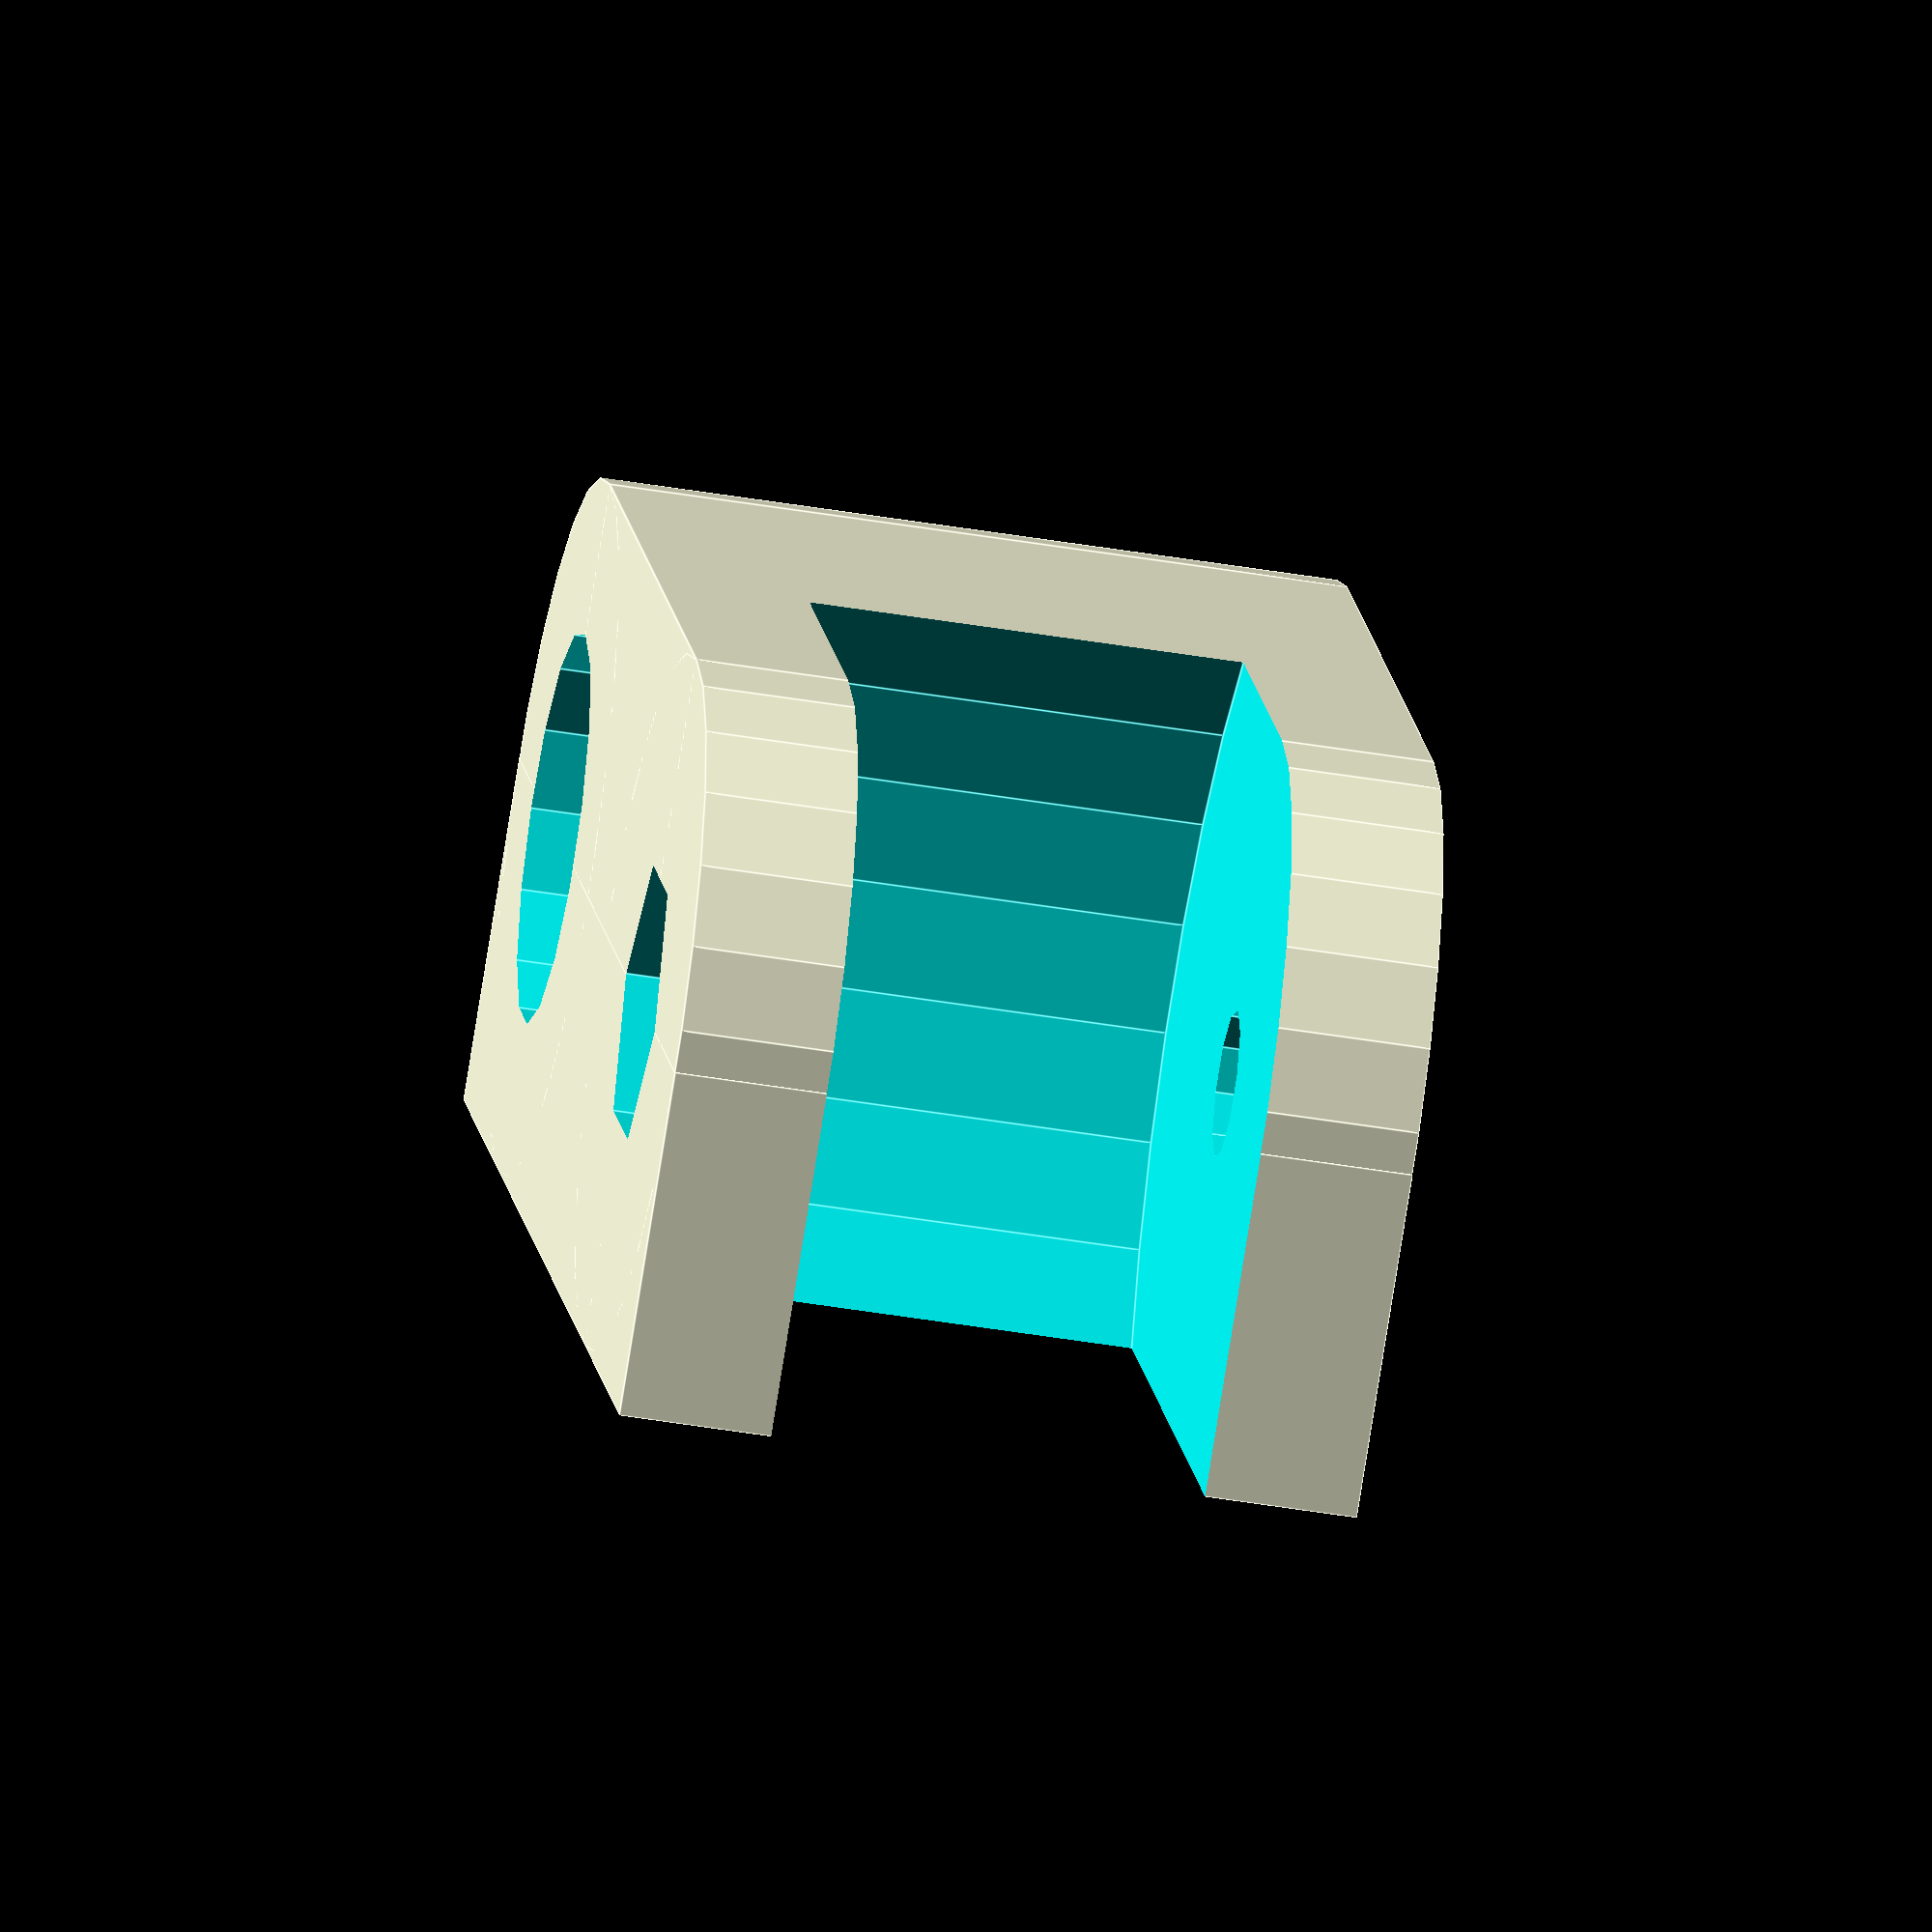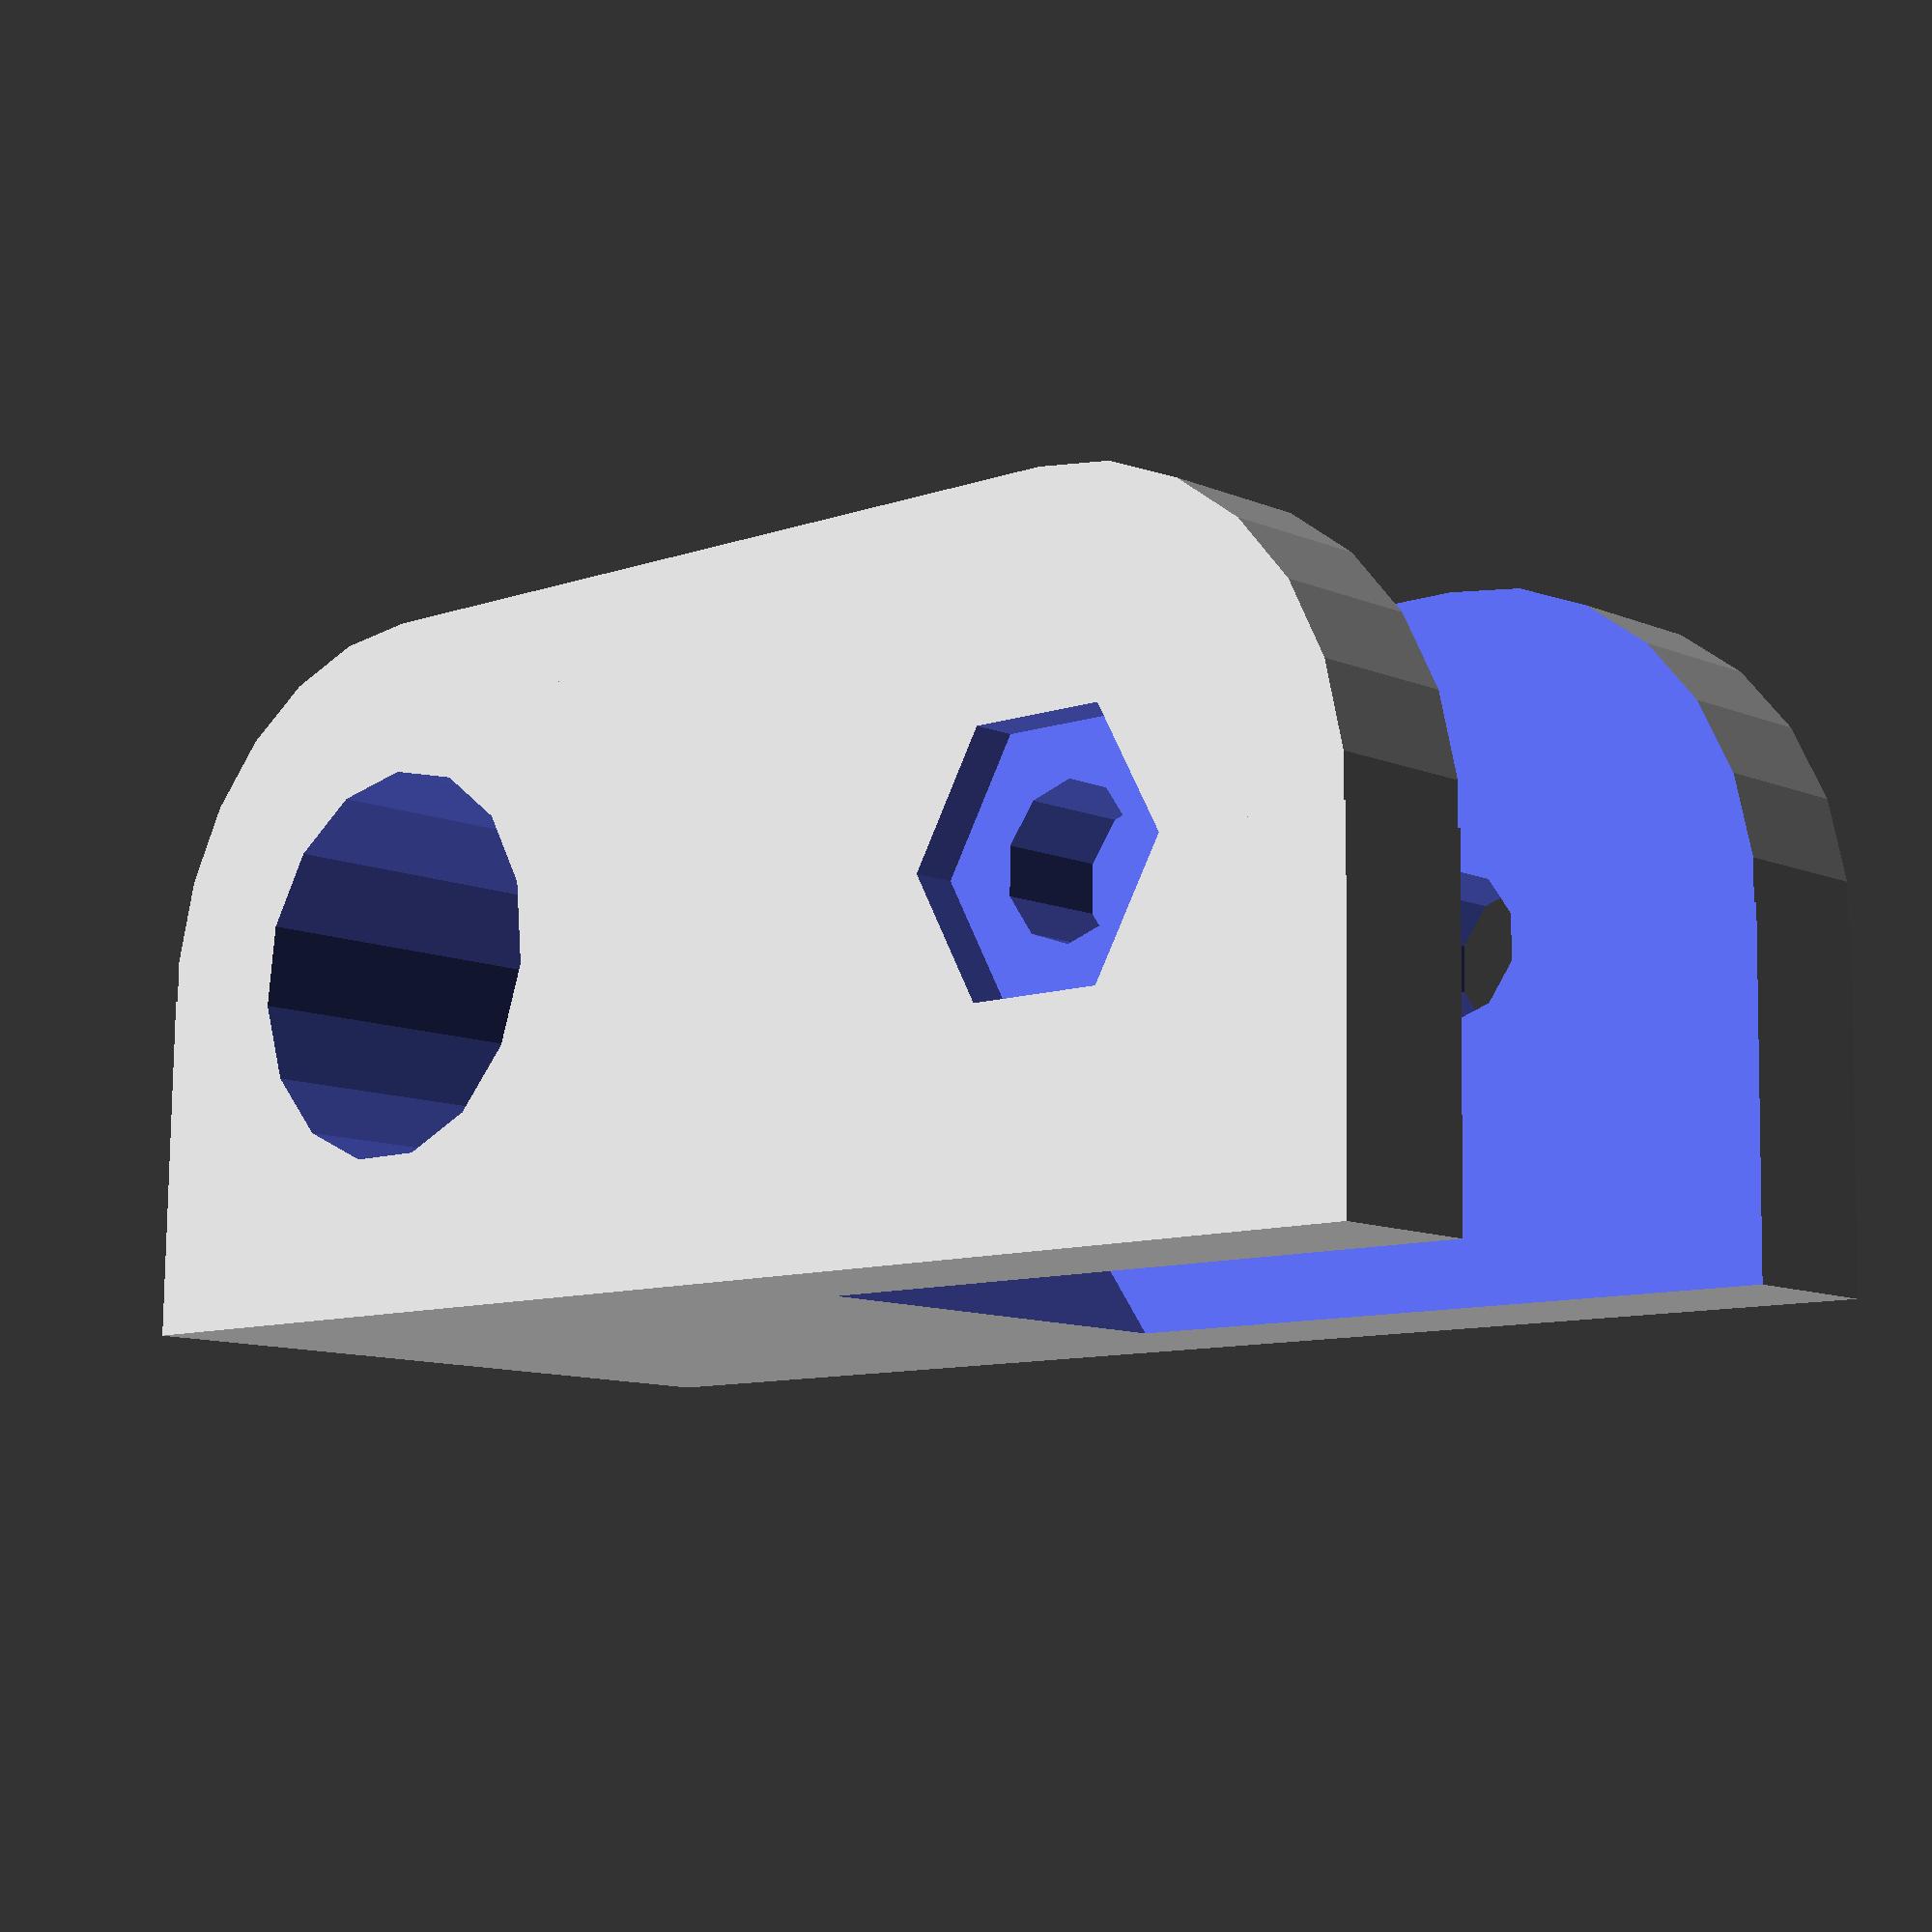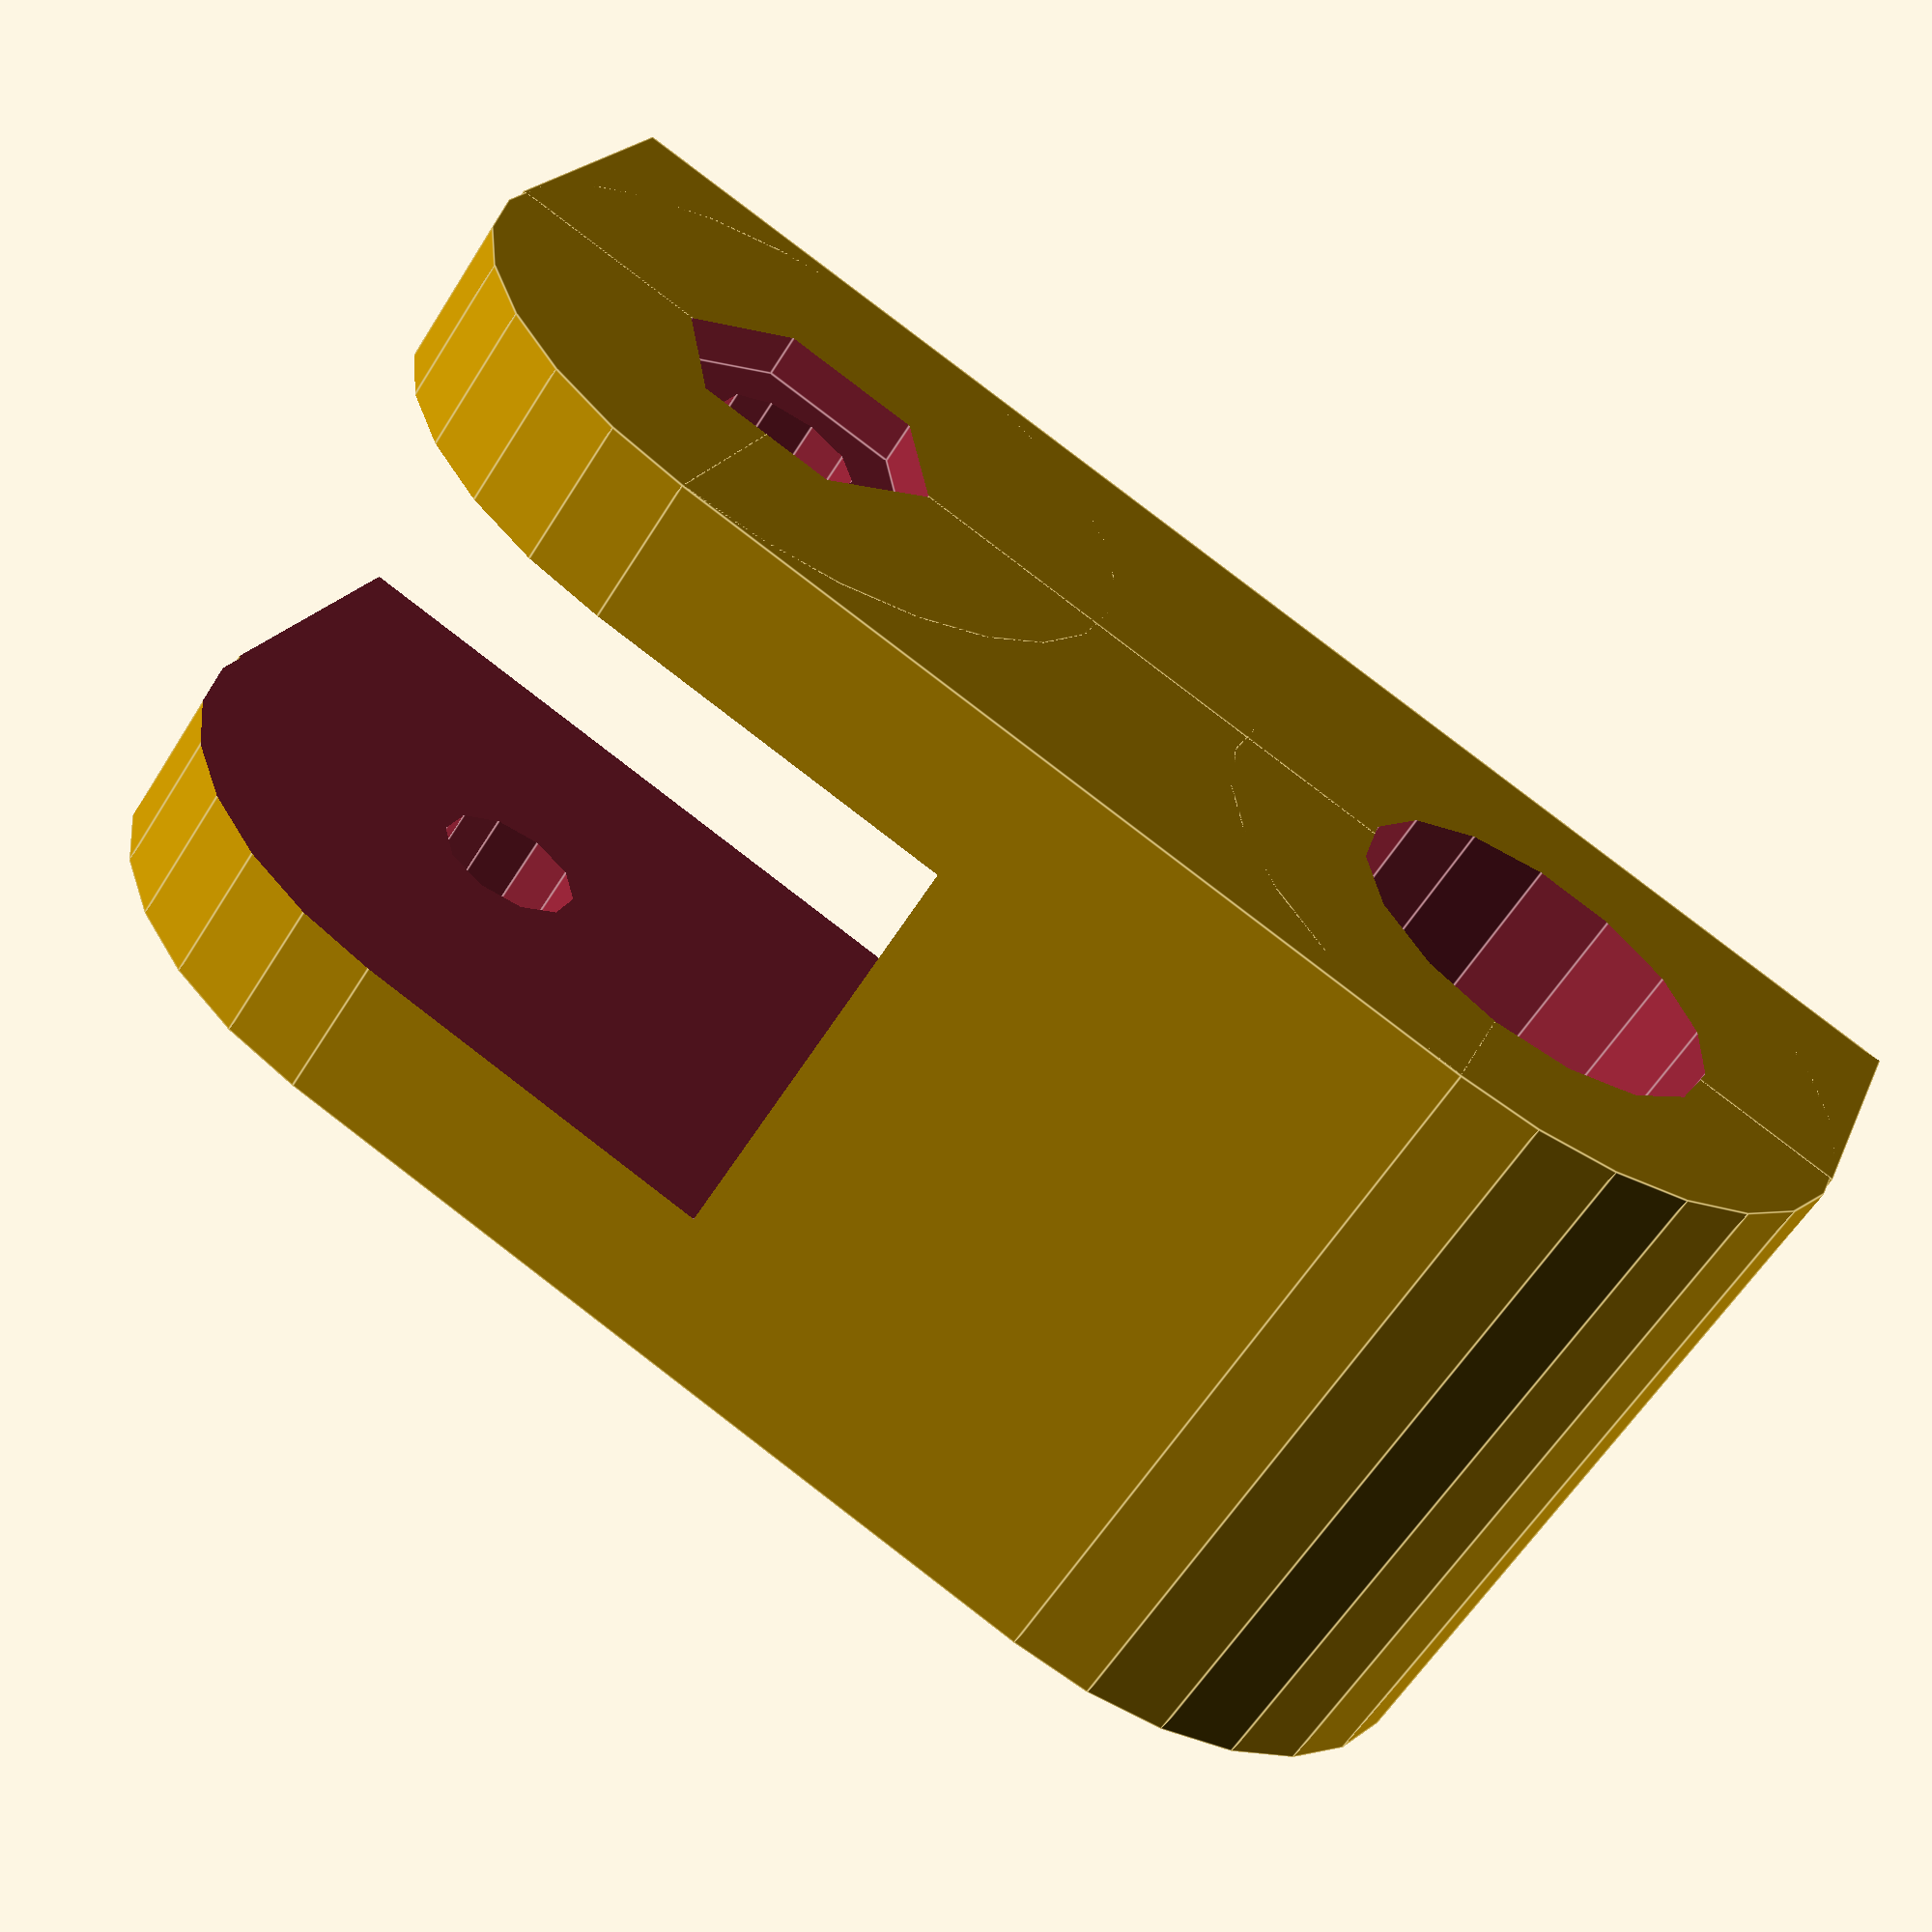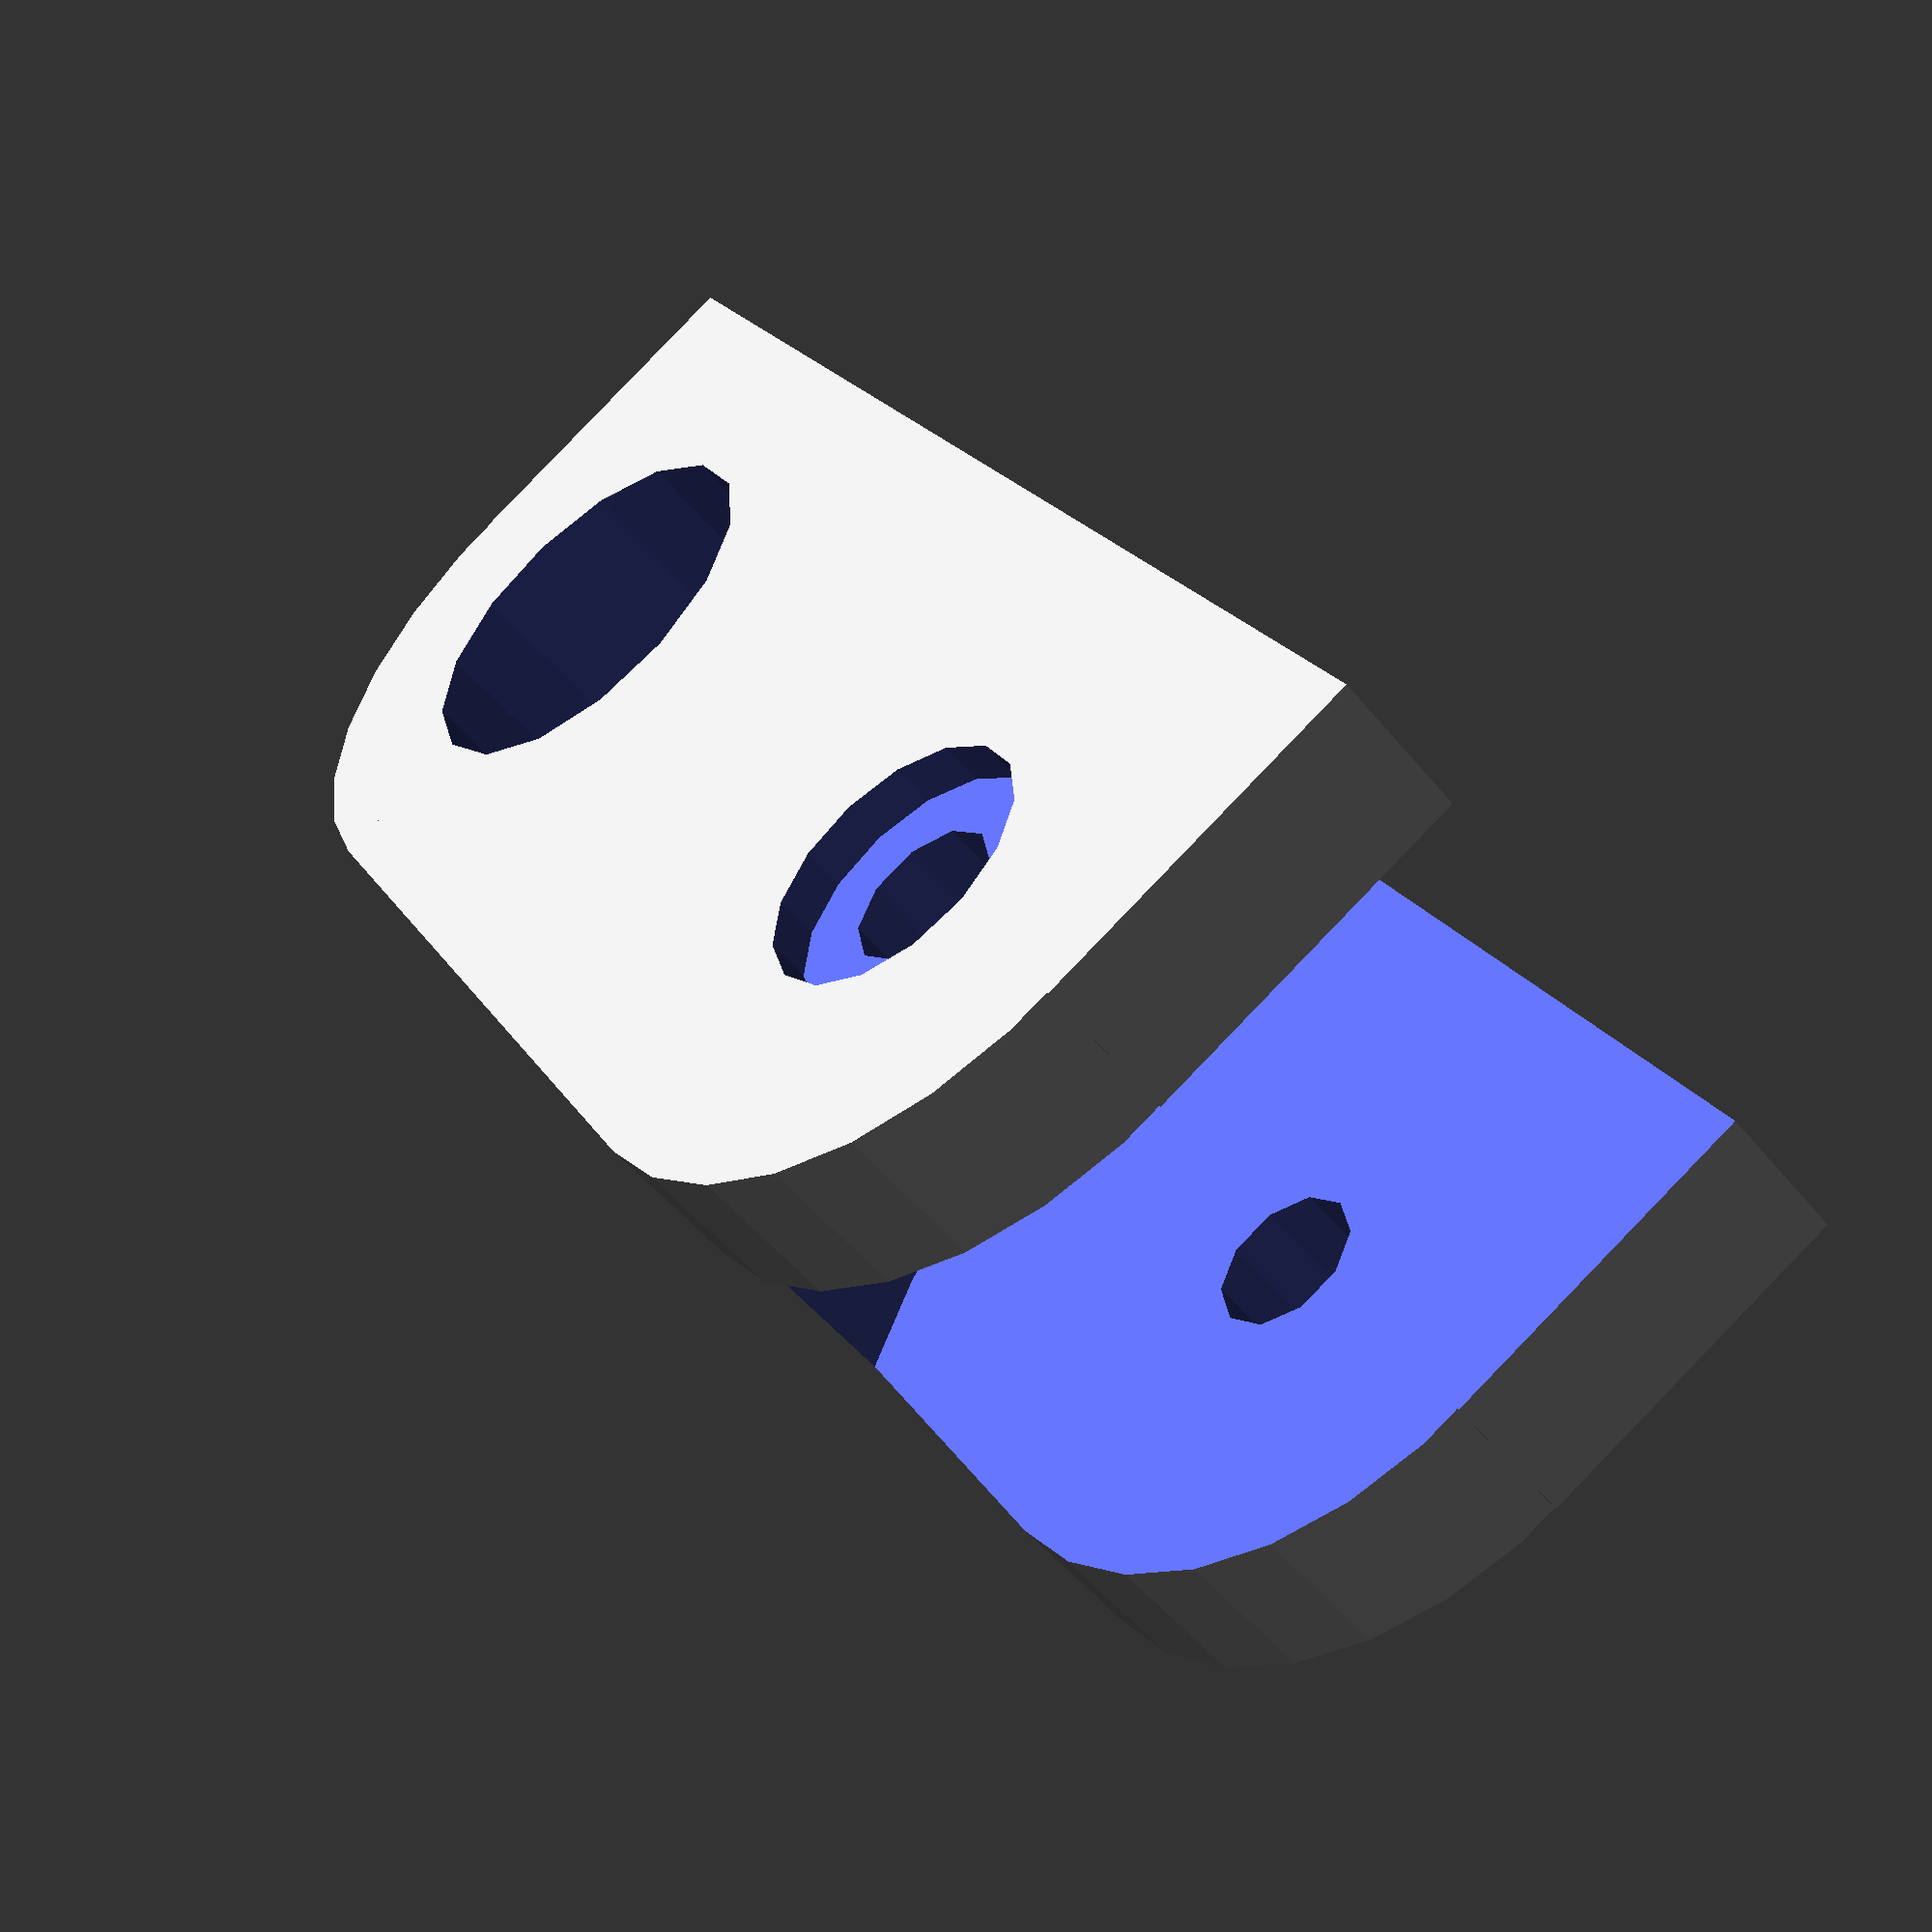
<openscad>
// PRUSA iteration3
// Y idler
// GNU GPL v3
// Josef Průša <iam@josefprusa.cz> and contributors
// http://www.reprap.org/wiki/Prusa_Mendel
// http://prusamendel.org


module y_idler_base() {
  translate(v = [0,0,0]) cylinder(h = 17, r = 8);
  translate(v = [0,20,0]) cylinder(h = 17, r = 8);
  translate(v = [0,10,8.5]) cube(size = [16, 20, 17], center = true);
  translate(v = [-4,10,8.5]) cube(size = [8, 16+20, 17], center = true);
}

module y_idler_holes() {
  translate(v = [0,0,-1]) cylinder(h = 120, r = 1.7, $fn = 10);
  translate(v = [0,0,-1]) cylinder(h = 2, r = 3.1, $fn = 15);
  translate(v = [0,0,16]) rotate([0,0,30]) cylinder(h = 2, r = 3.3, $fn = 6);
  translate(v = [0,20,-1]) cylinder(h = 25, r = 4.5);
  translate(v = [0,0,3.5]) cylinder(h = 10, r = 12);
}


// Final part
module y_idler() {
  translate(v = [0,0,8])rotate([0,-90,0]) difference() {
    y_idler_base();
    y_idler_holes();
  }
}

y_idler();

</openscad>
<views>
elev=259.4 azim=174.3 roll=189.1 proj=o view=edges
elev=100.0 azim=313.6 roll=359.3 proj=p view=solid
elev=341.4 azim=123.7 roll=17.4 proj=p view=edges
elev=92.8 azim=31.4 roll=136.0 proj=p view=wireframe
</views>
